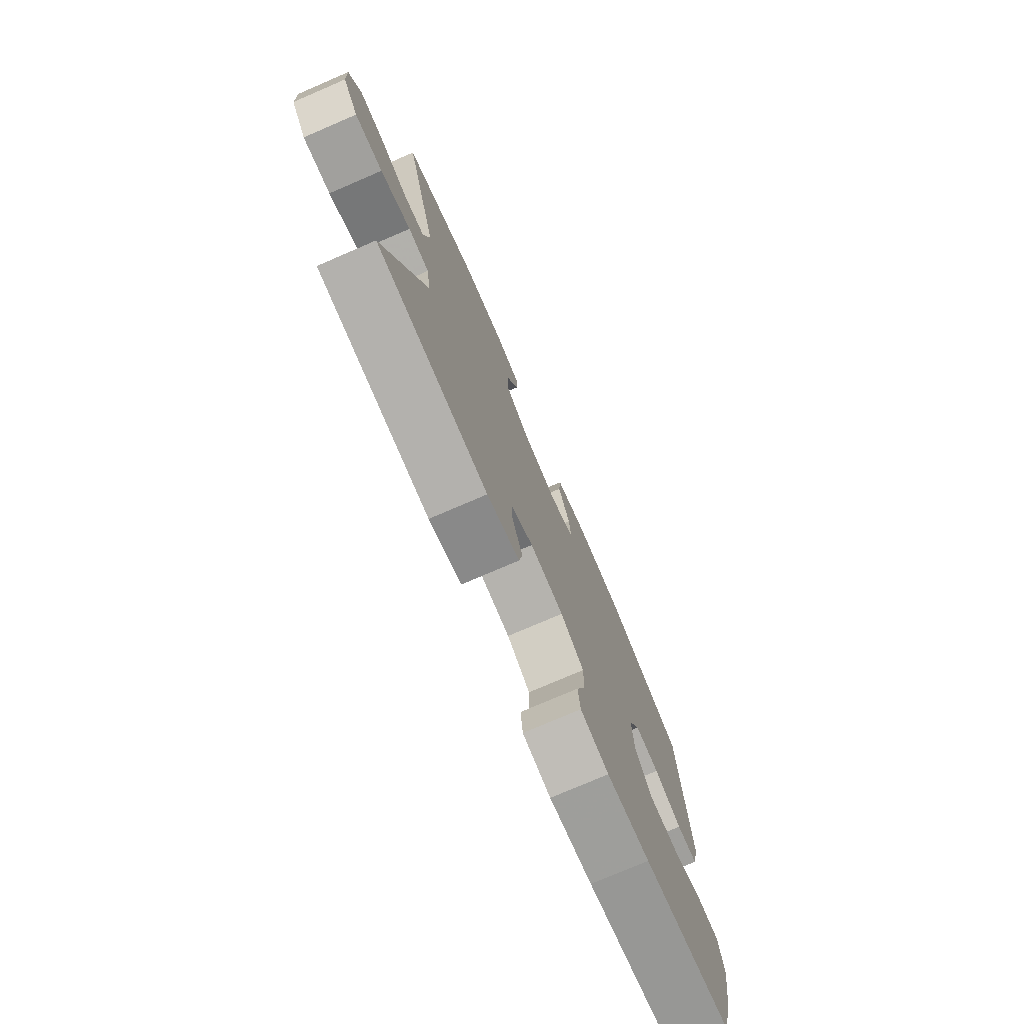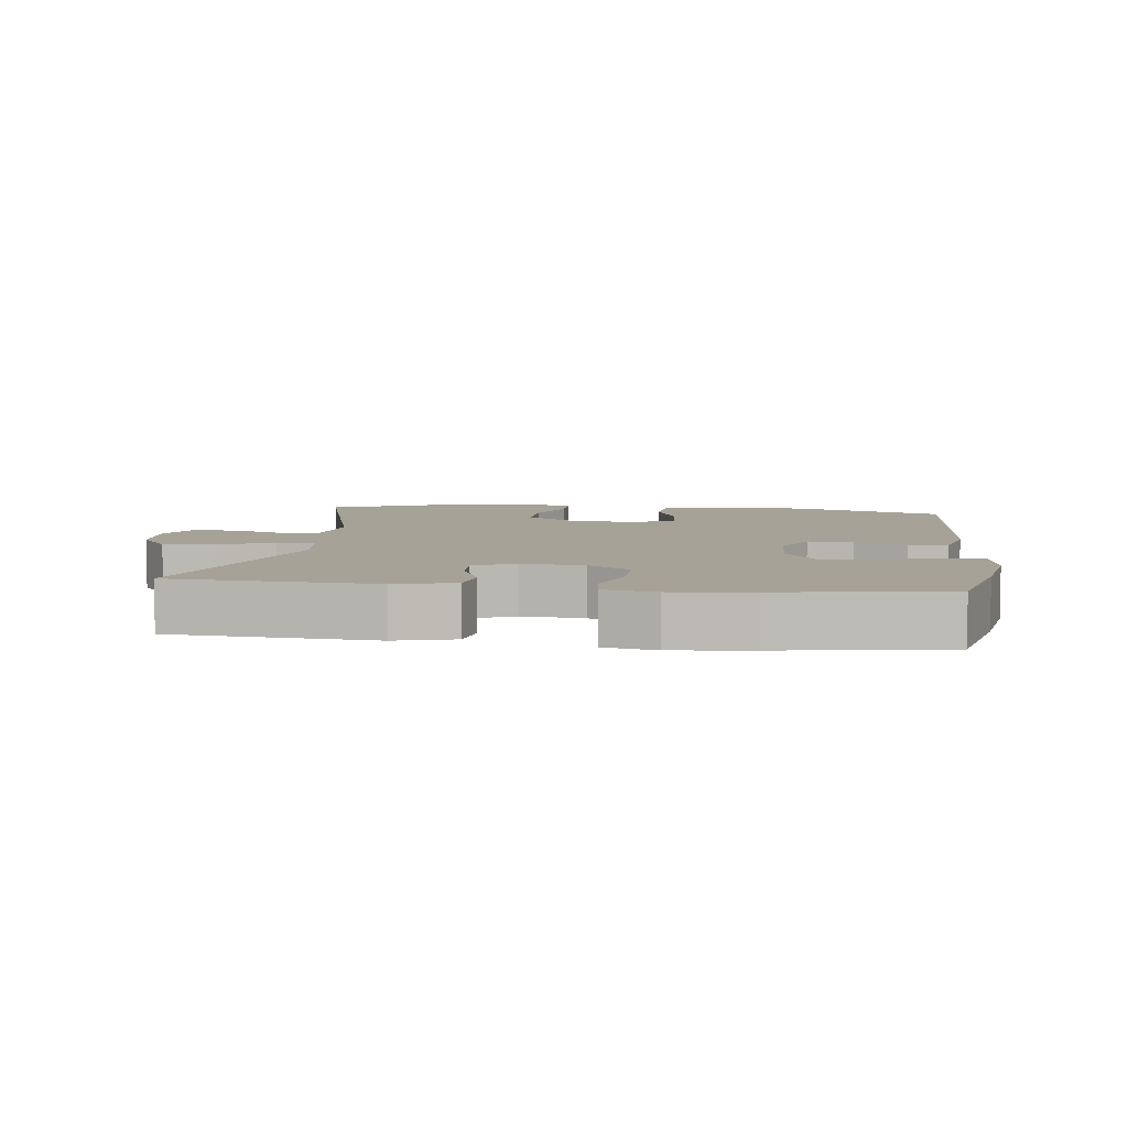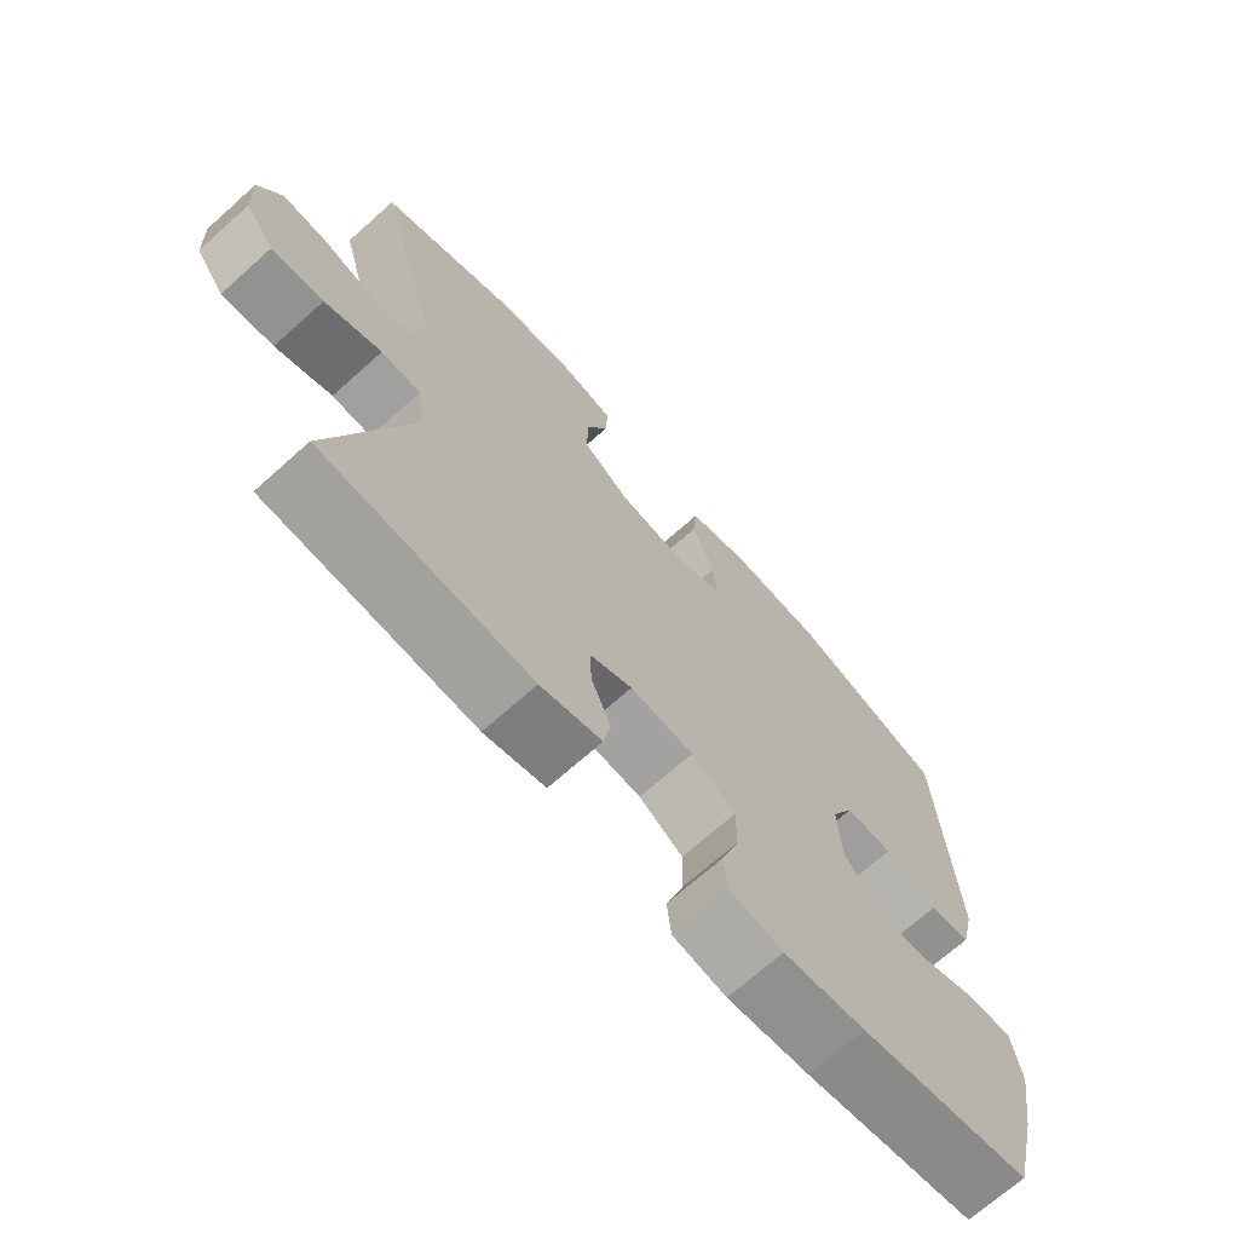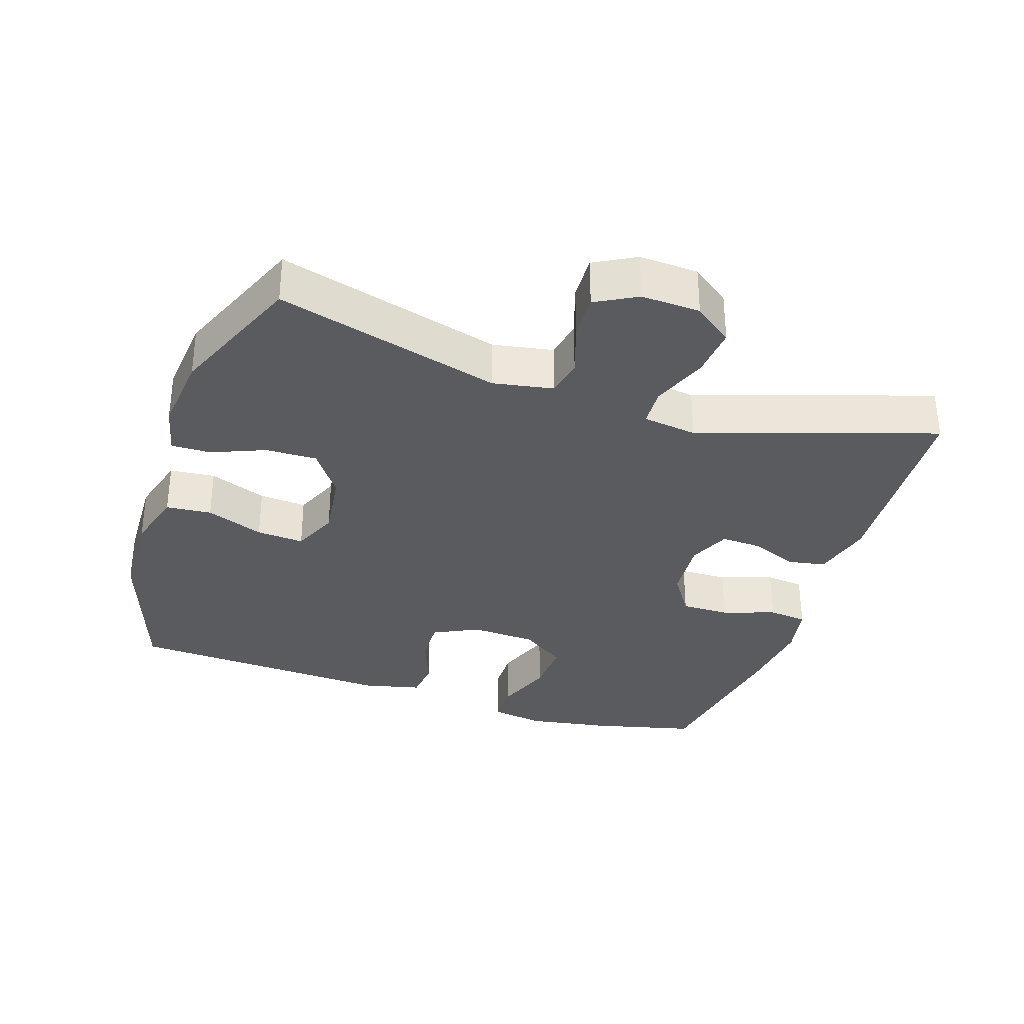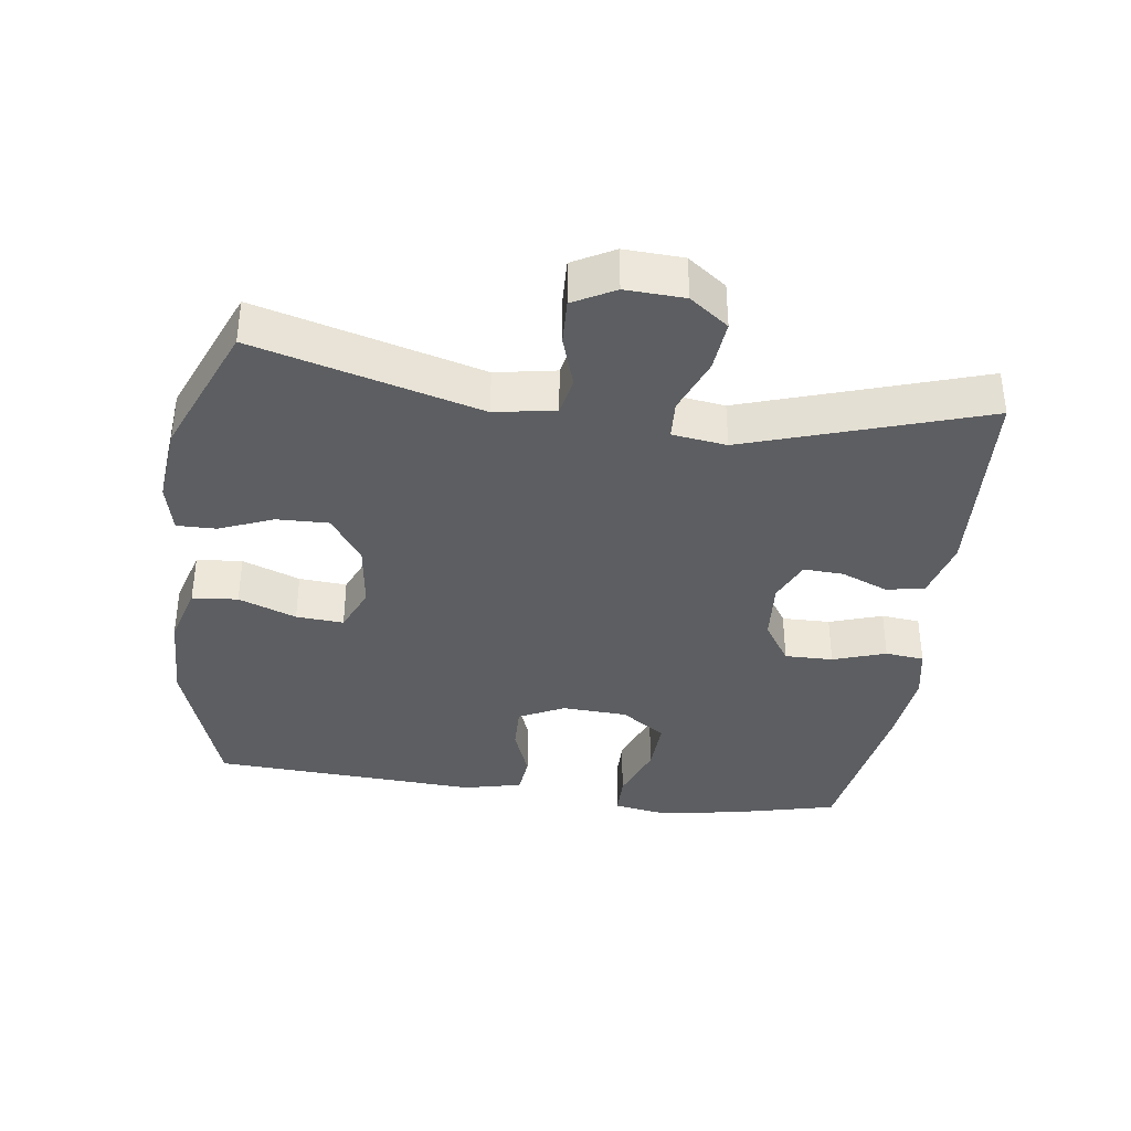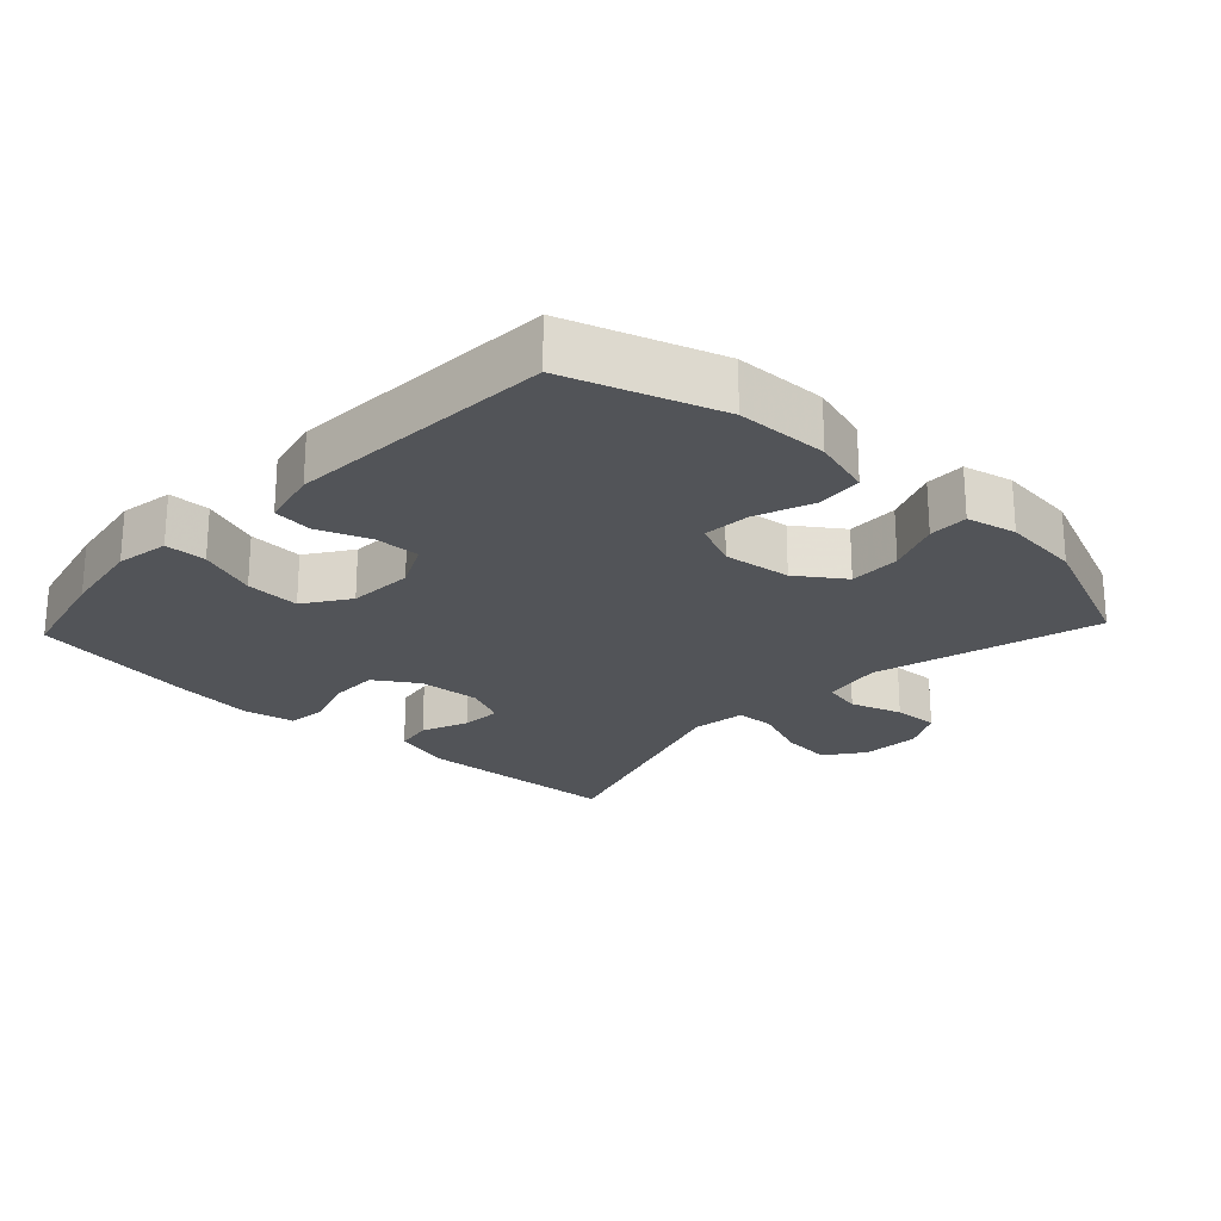
<metadata>
{"format":"obj","ext":"obj","renderer":"f3d","projection":"perspective","resolution":1024,"background":"white","views":[{"elev":-76.3,"azim":113.3,"up":"+Z"},{"elev":6.6,"azim":-172.8,"up":"+Y"},{"elev":-69.9,"azim":131.8,"up":"+Z"},{"elev":-33.4,"azim":71.8,"up":"+Y"},{"elev":-37.3,"azim":82.2,"up":"+Y"},{"elev":-23.1,"azim":-43.3,"up":"+Y"}]}
</metadata>
<code>
v 0.5 0.07 0.5
v 0.41 0.07 0.169
v 0.426 0.07 0.08
v 0.482 0.07 0.069
v 0.558 0.07 0.094
v 0.625 0.07 0.097
v 0.658 0.07 0.036
v 0.654 0.07 -0.051
v 0.612 0.07 -0.108
v 0.537 0.07 -0.101
v 0.455 0.07 -0.069
v 0.398 0.07 -0.072
v 0.387 0.07 -0.152
v 0.5 0.07 -0.5
v 0.2 0.07 -0.518
v 0.112 0.07 -0.495
v 0.102 0.07 -0.439
v 0.13 0.07 -0.37
v 0.133 0.07 -0.311
v 0.072 0.07 -0.284
v -0.019 0.07 -0.291
v -0.082 0.07 -0.332
v -0.081 0.07 -0.403
v -0.055 0.07 -0.481
v -0.061 0.07 -0.538
v -0.138 0.07 -0.553
v -0.255 0.07 -0.54
v -0.5 0.07 -0.5
v -0.537 0.07 -0.347
v -0.557 0.07 -0.226
v -0.544 0.07 -0.148
v -0.483 0.07 -0.147
v -0.397 0.07 -0.179
v -0.317 0.07 -0.183
v -0.272 0.07 -0.117
v -0.267 0.07 -0.021
v -0.3 0.07 0.046
v -0.367 0.07 0.044
v -0.443 0.07 0.015
v -0.501 0.07 0.021
v -0.521 0.07 0.106
v -0.5 0.07 0.5
v -0.278 0.07 0.575
v -0.143 0.07 0.579
v -0.055 0.07 0.554
v -0.049 0.07 0.487
v -0.081 0.07 0.402
v -0.086 0.07 0.332
v -0.019 0.07 0.303
v 0.08 0.07 0.316
v 0.148 0.07 0.364
v 0.146 0.07 0.44
v 0.114 0.07 0.519
v 0.113 0.07 0.577
v 0.186 0.07 0.594
v 0.302 0.07 0.582
v 0.5 0 0.5
v 0.41 0 0.169
v 0.426 0 0.08
v 0.482 0 0.069
v 0.558 0 0.094
v 0.625 0 0.097
v 0.658 0 0.036
v 0.654 0 -0.051
v 0.612 0 -0.108
v 0.537 0 -0.101
v 0.455 0 -0.069
v 0.398 0 -0.072
v 0.387 0 -0.152
v 0.5 0 -0.5
v 0.2 0 -0.518
v 0.112 0 -0.495
v 0.102 0 -0.439
v 0.13 0 -0.37
v 0.133 0 -0.311
v 0.072 0 -0.284
v -0.019 0 -0.291
v -0.082 0 -0.332
v -0.081 0 -0.403
v -0.055 0 -0.481
v -0.061 0 -0.538
v -0.138 0 -0.553
v -0.255 0 -0.54
v -0.5 0 -0.5
v -0.537 0 -0.347
v -0.557 0 -0.226
v -0.544 0 -0.148
v -0.483 0 -0.147
v -0.397 0 -0.179
v -0.317 0 -0.183
v -0.272 0 -0.117
v -0.267 0 -0.021
v -0.3 0 0.046
v -0.367 0 0.044
v -0.443 0 0.015
v -0.501 0 0.021
v -0.521 0 0.106
v -0.5 0 0.5
v -0.278 0 0.575
v -0.143 0 0.579
v -0.055 0 0.554
v -0.049 0 0.487
v -0.081 0 0.402
v -0.086 0 0.332
v -0.019 0 0.303
v 0.08 0 0.316
v 0.148 0 0.364
v 0.146 0 0.44
v 0.114 0 0.519
v 0.113 0 0.577
v 0.186 0 0.594
v 0.302 0 0.582
f 55 56 1 2
f 52 53 54 55
f 51 52 55 2
f 50 51 2 3
f 49 50 3
f 48 49 3
f 44 45 46 47
f 44 47 48
f 43 44 48
f 42 43 48
f 41 42 48 3
f 38 39 40 41
f 37 38 41 3
f 30 31 32 33
f 30 33 34
f 29 30 34
f 28 29 34
f 27 28 34 35
f 23 24 25 26
f 22 23 26 27
f 15 16 17 18
f 13 14 15 18
f 12 13 18 19
f 8 9 10 11
f 8 11 12
f 7 8 12
f 4 5 6 7
f 4 7 12
f 36 37 3 4
f 22 27 35 36
f 21 22 36 4
f 20 21 4 12
f 12 19 20
f 58 57 112 111
f 111 110 109 108
f 58 111 108 107
f 59 58 107 106
f 59 106 105
f 59 105 104
f 103 102 101 100
f 104 103 100
f 104 100 99
f 104 99 98
f 59 104 98 97
f 97 96 95 94
f 59 97 94 93
f 89 88 87 86
f 90 89 86
f 90 86 85
f 90 85 84
f 91 90 84 83
f 82 81 80 79
f 83 82 79 78
f 74 73 72 71
f 74 71 70 69
f 75 74 69 68
f 67 66 65 64
f 68 67 64
f 68 64 63
f 63 62 61 60
f 68 63 60
f 60 59 93 92
f 92 91 83 78
f 60 92 78 77
f 68 60 77 76
f 76 75 68
f 1 57 58 2
f 2 58 59 3
f 3 59 60 4
f 4 60 61 5
f 5 61 62 6
f 6 62 63 7
f 7 63 64 8
f 8 64 65 9
f 9 65 66 10
f 10 66 67 11
f 11 67 68 12
f 12 68 69 13
f 13 69 70 14
f 14 70 71 15
f 15 71 72 16
f 16 72 73 17
f 17 73 74 18
f 18 74 75 19
f 19 75 76 20
f 20 76 77 21
f 21 77 78 22
f 22 78 79 23
f 23 79 80 24
f 24 80 81 25
f 25 81 82 26
f 26 82 83 27
f 27 83 84 28
f 28 84 85 29
f 29 85 86 30
f 30 86 87 31
f 31 87 88 32
f 32 88 89 33
f 33 89 90 34
f 34 90 91 35
f 35 91 92 36
f 36 92 93 37
f 37 93 94 38
f 38 94 95 39
f 39 95 96 40
f 40 96 97 41
f 41 97 98 42
f 42 98 99 43
f 43 99 100 44
f 44 100 101 45
f 45 101 102 46
f 46 102 103 47
f 47 103 104 48
f 48 104 105 49
f 49 105 106 50
f 50 106 107 51
f 51 107 108 52
f 52 108 109 53
f 53 109 110 54
f 54 110 111 55
f 55 111 112 56
f 56 112 57 1

</code>
